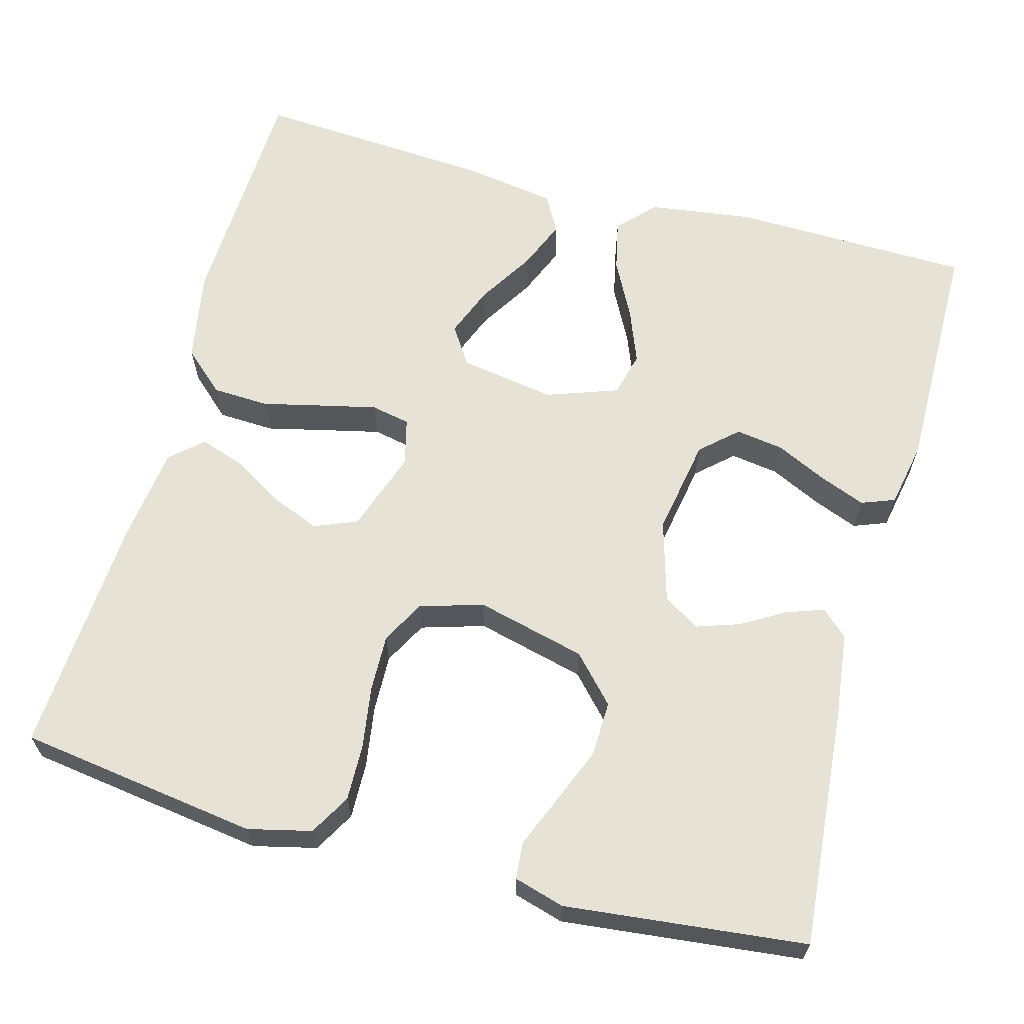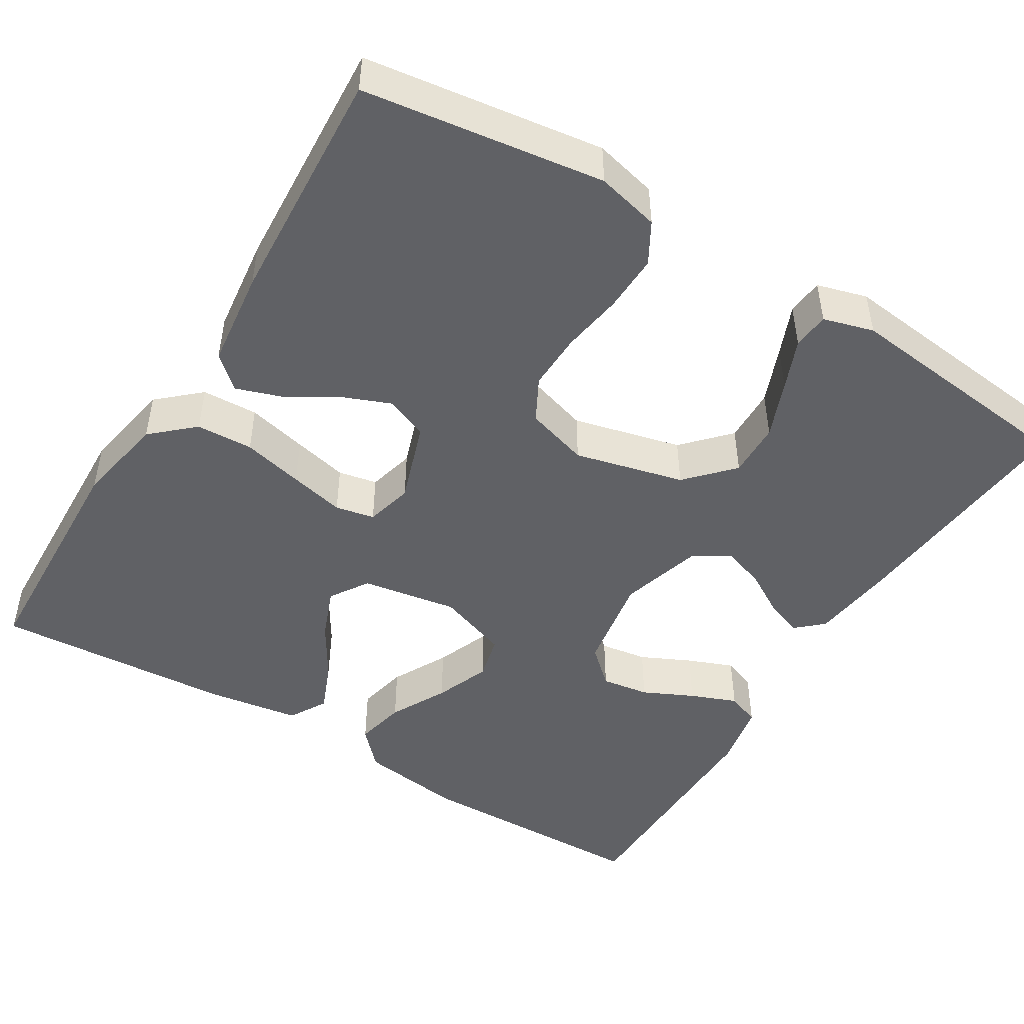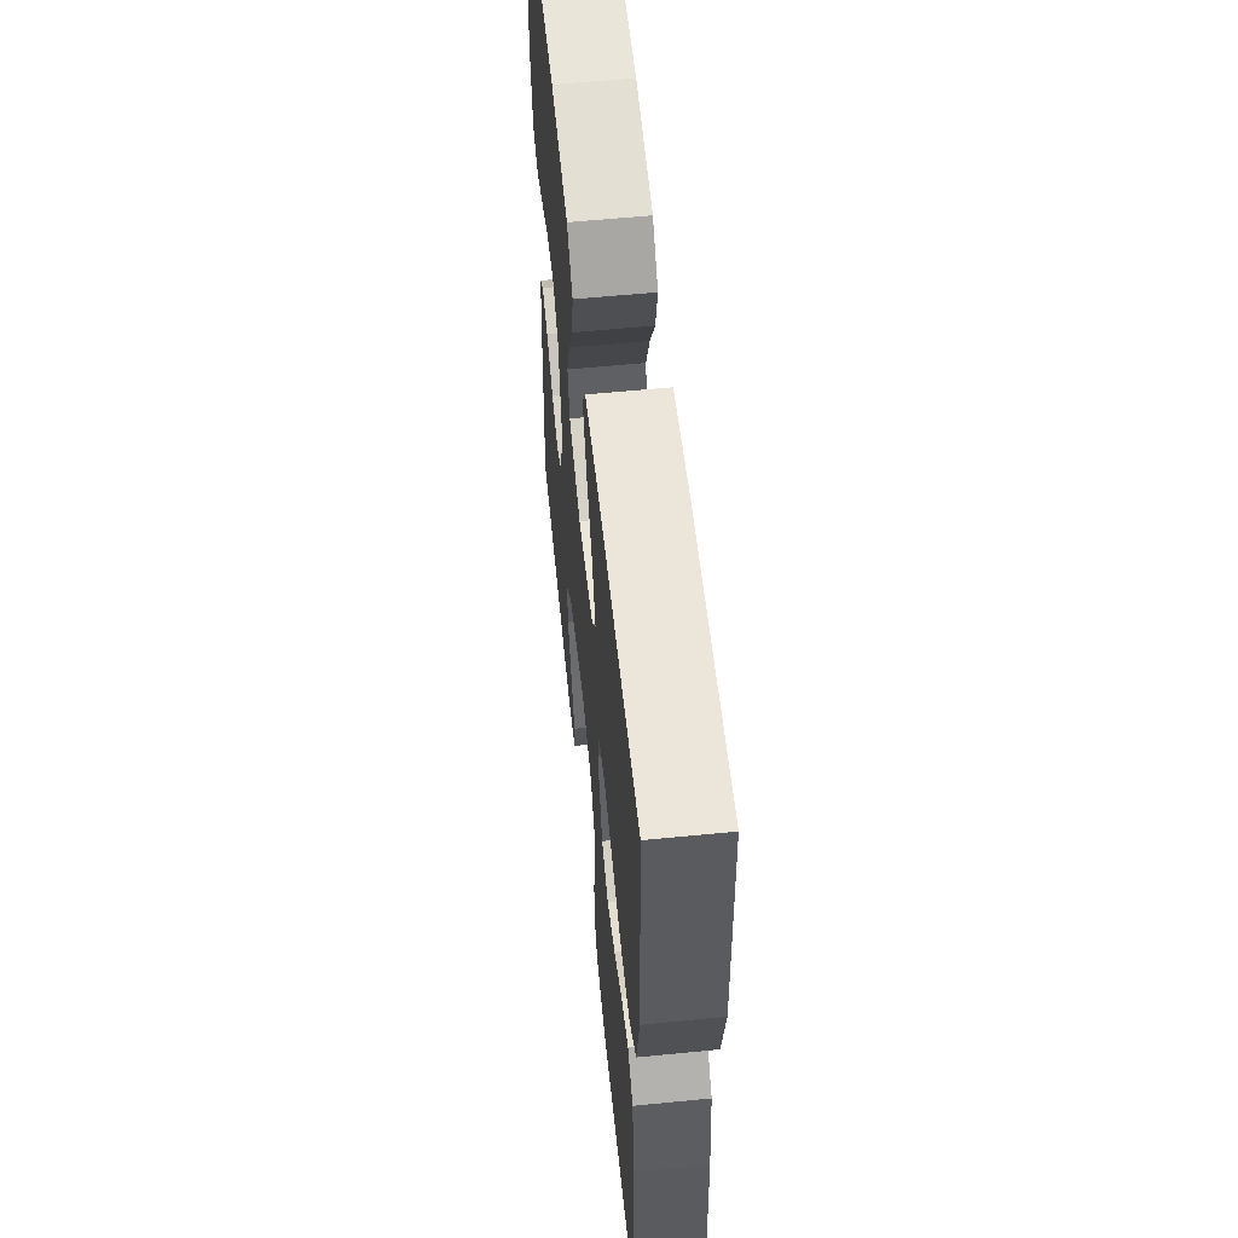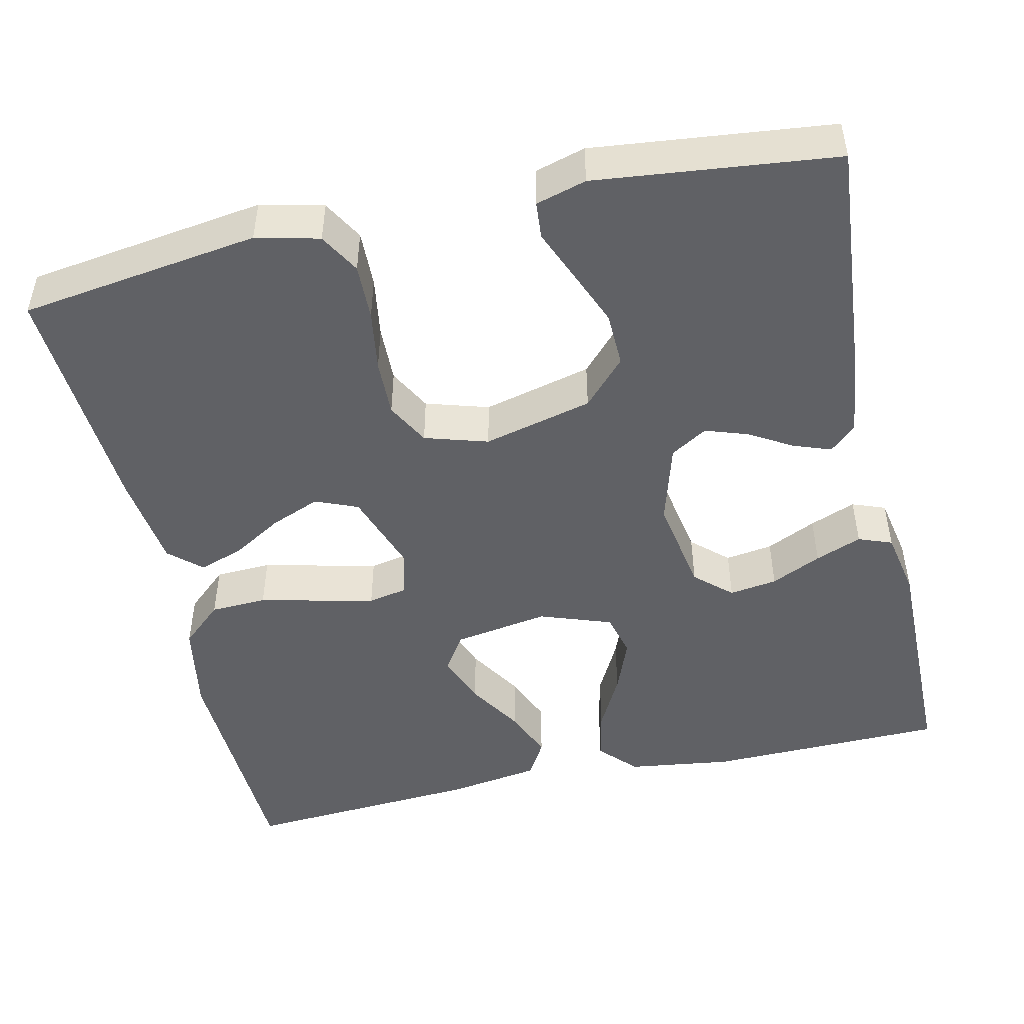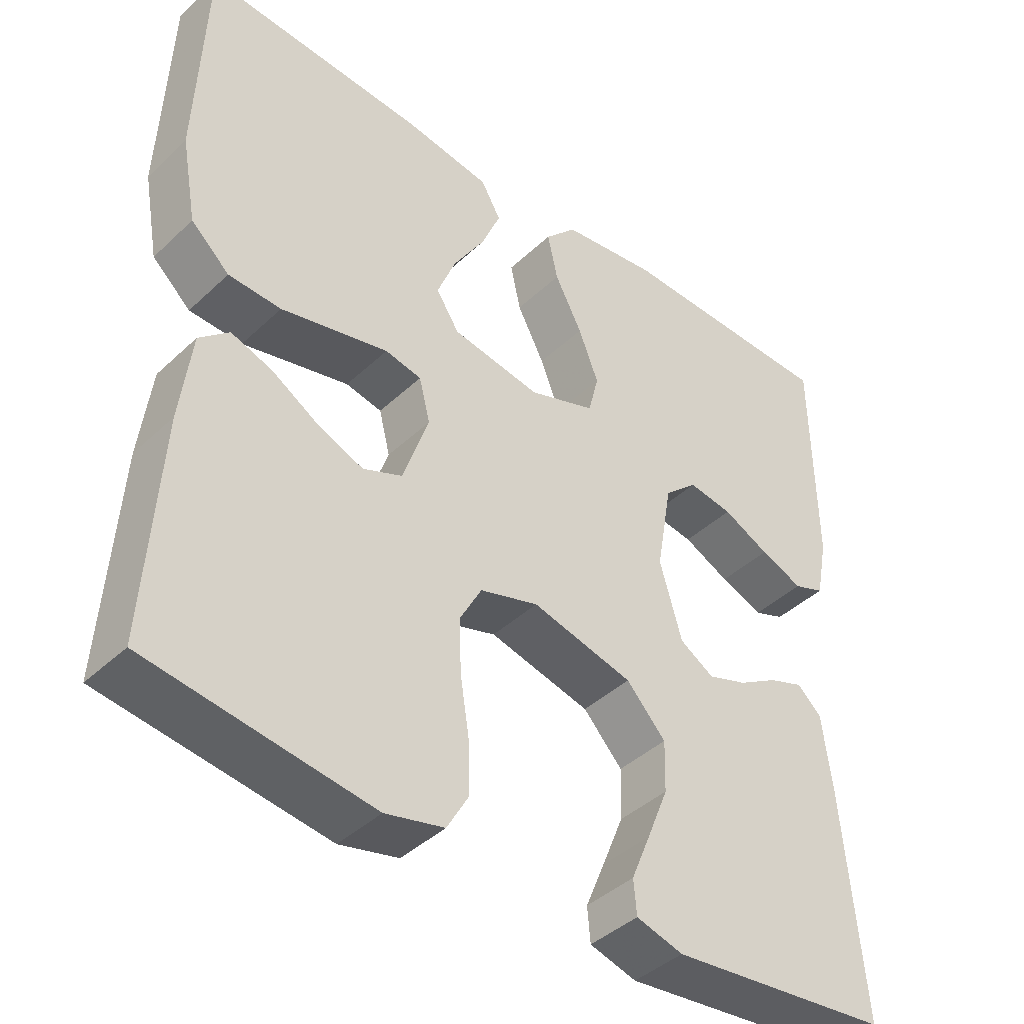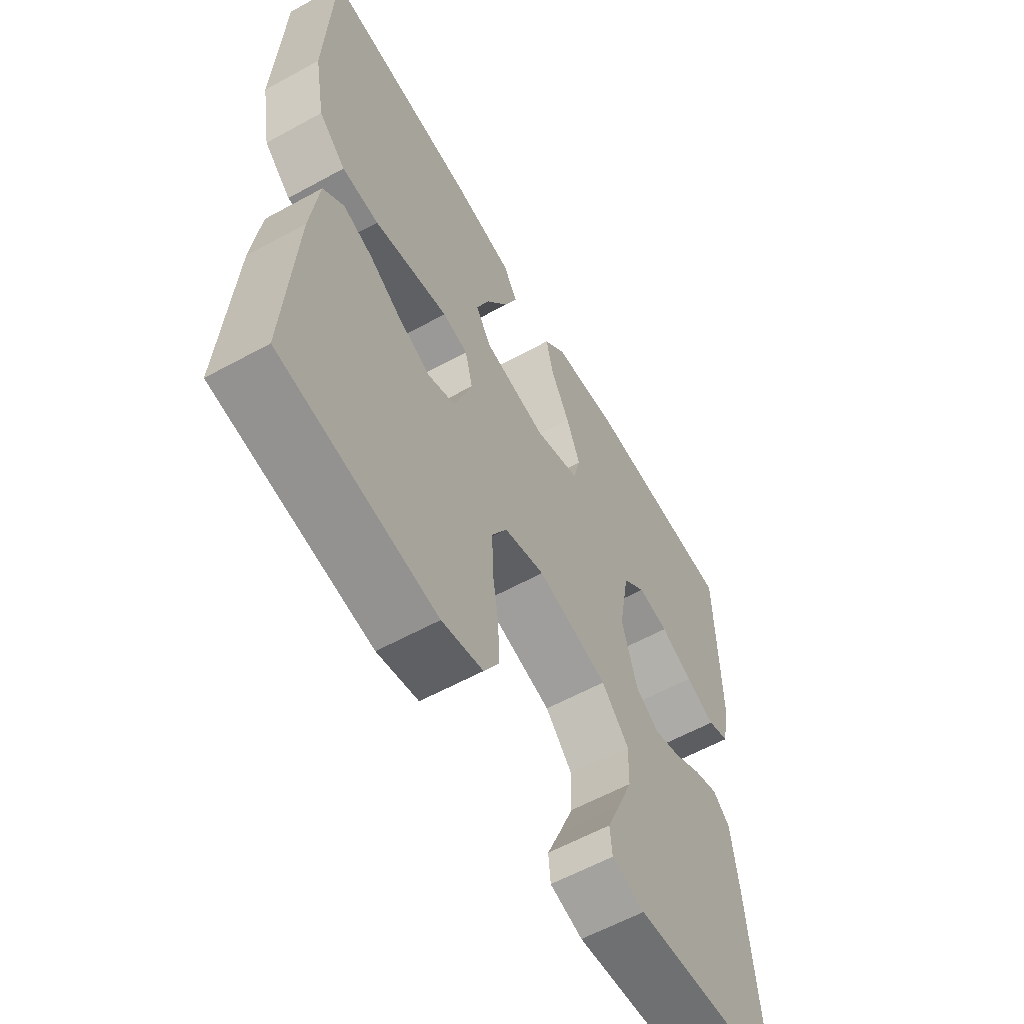
<metadata>
{"format":"obj","ext":"obj","renderer":"f3d","projection":"perspective","resolution":1024,"background":"white","views":[{"elev":63.7,"azim":-164.7,"up":"+Y"},{"elev":-47.7,"azim":148.5,"up":"+Y"},{"elev":58.8,"azim":84.2,"up":"+Z"},{"elev":-48.0,"azim":-167.3,"up":"+Y"},{"elev":-41.8,"azim":138.3,"up":"+Z"},{"elev":-60.0,"azim":119.3,"up":"+Z"}]}
</metadata>
<code>
v 0.5 0.07 -0.5
v 0.2 0.07 -0.542
v 0.121 0.07 -0.523
v 0.092 0.07 -0.472
v 0.094 0.07 -0.401
v 0.106 0.07 -0.324
v 0.108 0.07 -0.252
v 0.079 0.07 -0.198
v 0 0.07 -0.174
v -0.137 0.07 -0.208
v -0.19 0.07 -0.265
v -0.188 0.07 -0.334
v -0.159 0.07 -0.406
v -0.133 0.07 -0.469
v -0.137 0.07 -0.515
v -0.2 0.07 -0.533
v -0.5 0.07 -0.5
v -0.474 0.07 -0.2
v -0.461 0.07 -0.094
v -0.428 0.07 -0.064
v -0.381 0.07 -0.081
v -0.327 0.07 -0.113
v -0.274 0.07 -0.131
v -0.228 0.07 -0.103
v -0.198 0.07 0
v -0.219 0.07 0.122
v -0.264 0.07 0.163
v -0.324 0.07 0.154
v -0.387 0.07 0.124
v -0.445 0.07 0.101
v -0.487 0.07 0.117
v -0.503 0.07 0.2
v -0.5 0.07 0.5
v -0.2 0.07 0.506
v -0.069 0.07 0.488
v -0.026 0.07 0.442
v -0.04 0.07 0.378
v -0.077 0.07 0.307
v -0.104 0.07 0.238
v -0.09 0.07 0.182
v 0 0.07 0.15
v 0.12 0.07 0.17
v 0.151 0.07 0.218
v 0.126 0.07 0.282
v 0.083 0.07 0.352
v 0.057 0.07 0.415
v 0.084 0.07 0.462
v 0.2 0.07 0.48
v 0.5 0.07 0.5
v 0.511 0.07 0.2
v 0.49 0.07 0.085
v 0.438 0.07 0.038
v 0.367 0.07 0.035
v 0.291 0.07 0.053
v 0.222 0.07 0.069
v 0.173 0.07 0.059
v 0.158 0.07 0
v 0.193 0.07 -0.102
v 0.246 0.07 -0.124
v 0.308 0.07 -0.099
v 0.371 0.07 -0.061
v 0.427 0.07 -0.042
v 0.467 0.07 -0.078
v 0.482 0.07 -0.2
v 0.5 0 -0.5
v 0.2 0 -0.542
v 0.121 0 -0.523
v 0.092 0 -0.472
v 0.094 0 -0.401
v 0.106 0 -0.324
v 0.108 0 -0.252
v 0.079 0 -0.198
v 0 0 -0.174
v -0.137 0 -0.208
v -0.19 0 -0.265
v -0.188 0 -0.334
v -0.159 0 -0.406
v -0.133 0 -0.469
v -0.137 0 -0.515
v -0.2 0 -0.533
v -0.5 0 -0.5
v -0.474 0 -0.2
v -0.461 0 -0.094
v -0.428 0 -0.064
v -0.381 0 -0.081
v -0.327 0 -0.113
v -0.274 0 -0.131
v -0.228 0 -0.103
v -0.198 0 0
v -0.219 0 0.122
v -0.264 0 0.163
v -0.324 0 0.154
v -0.387 0 0.124
v -0.445 0 0.101
v -0.487 0 0.117
v -0.503 0 0.2
v -0.5 0 0.5
v -0.2 0 0.506
v -0.069 0 0.488
v -0.026 0 0.442
v -0.04 0 0.378
v -0.077 0 0.307
v -0.104 0 0.238
v -0.09 0 0.182
v 0 0 0.15
v 0.12 0 0.17
v 0.151 0 0.218
v 0.126 0 0.282
v 0.083 0 0.352
v 0.057 0 0.415
v 0.084 0 0.462
v 0.2 0 0.48
v 0.5 0 0.5
v 0.511 0 0.2
v 0.49 0 0.085
v 0.438 0 0.038
v 0.367 0 0.035
v 0.291 0 0.053
v 0.222 0 0.069
v 0.173 0 0.059
v 0.158 0 0
v 0.193 0 -0.102
v 0.246 0 -0.124
v 0.308 0 -0.099
v 0.371 0 -0.061
v 0.427 0 -0.042
v 0.467 0 -0.078
v 0.482 0 -0.2
f 4 5 6
f 3 4 6
f 2 3 6
f 1 2 6
f 64 1 6
f 63 64 6
f 62 63 6
f 61 62 6
f 60 61 6
f 59 60 6 7
f 58 59 7 8
f 57 58 8 9
f 56 57 9 10
f 52 53 54
f 51 52 54
f 50 51 54
f 49 50 54
f 48 49 54
f 47 48 54
f 46 47 54
f 45 46 54
f 44 45 54
f 43 44 54 55
f 42 43 55 56
f 36 37 38
f 35 36 38
f 34 35 38
f 33 34 38
f 32 33 38
f 31 32 38
f 30 31 38
f 29 30 38
f 28 29 38
f 27 28 38 39
f 26 27 39 40
f 20 21 22
f 19 20 22
f 18 19 22
f 17 18 22
f 16 17 22
f 15 16 22
f 14 15 22
f 13 14 22
f 12 13 22 23
f 11 12 23 24
f 41 42 56 10
f 40 41 10
f 26 40 10
f 25 26 10
f 10 11 24 25
f 70 69 68
f 70 68 67
f 70 67 66
f 70 66 65
f 70 65 128
f 70 128 127
f 70 127 126
f 70 126 125
f 70 125 124
f 71 70 124 123
f 72 71 123 122
f 73 72 122 121
f 74 73 121 120
f 118 117 116
f 118 116 115
f 118 115 114
f 118 114 113
f 118 113 112
f 118 112 111
f 118 111 110
f 118 110 109
f 118 109 108
f 119 118 108 107
f 120 119 107 106
f 102 101 100
f 102 100 99
f 102 99 98
f 102 98 97
f 102 97 96
f 102 96 95
f 102 95 94
f 102 94 93
f 102 93 92
f 103 102 92 91
f 104 103 91 90
f 86 85 84
f 86 84 83
f 86 83 82
f 86 82 81
f 86 81 80
f 86 80 79
f 86 79 78
f 86 78 77
f 87 86 77 76
f 88 87 76 75
f 74 120 106 105
f 74 105 104
f 74 104 90
f 74 90 89
f 89 88 75 74
f 1 65 66 2
f 2 66 67 3
f 3 67 68 4
f 4 68 69 5
f 5 69 70 6
f 6 70 71 7
f 7 71 72 8
f 8 72 73 9
f 9 73 74 10
f 10 74 75 11
f 11 75 76 12
f 12 76 77 13
f 13 77 78 14
f 14 78 79 15
f 15 79 80 16
f 16 80 81 17
f 17 81 82 18
f 18 82 83 19
f 19 83 84 20
f 20 84 85 21
f 21 85 86 22
f 22 86 87 23
f 23 87 88 24
f 24 88 89 25
f 25 89 90 26
f 26 90 91 27
f 27 91 92 28
f 28 92 93 29
f 29 93 94 30
f 30 94 95 31
f 31 95 96 32
f 32 96 97 33
f 33 97 98 34
f 34 98 99 35
f 35 99 100 36
f 36 100 101 37
f 37 101 102 38
f 38 102 103 39
f 39 103 104 40
f 40 104 105 41
f 41 105 106 42
f 42 106 107 43
f 43 107 108 44
f 44 108 109 45
f 45 109 110 46
f 46 110 111 47
f 47 111 112 48
f 48 112 113 49
f 49 113 114 50
f 50 114 115 51
f 51 115 116 52
f 52 116 117 53
f 53 117 118 54
f 54 118 119 55
f 55 119 120 56
f 56 120 121 57
f 57 121 122 58
f 58 122 123 59
f 59 123 124 60
f 60 124 125 61
f 61 125 126 62
f 62 126 127 63
f 63 127 128 64
f 64 128 65 1

</code>
